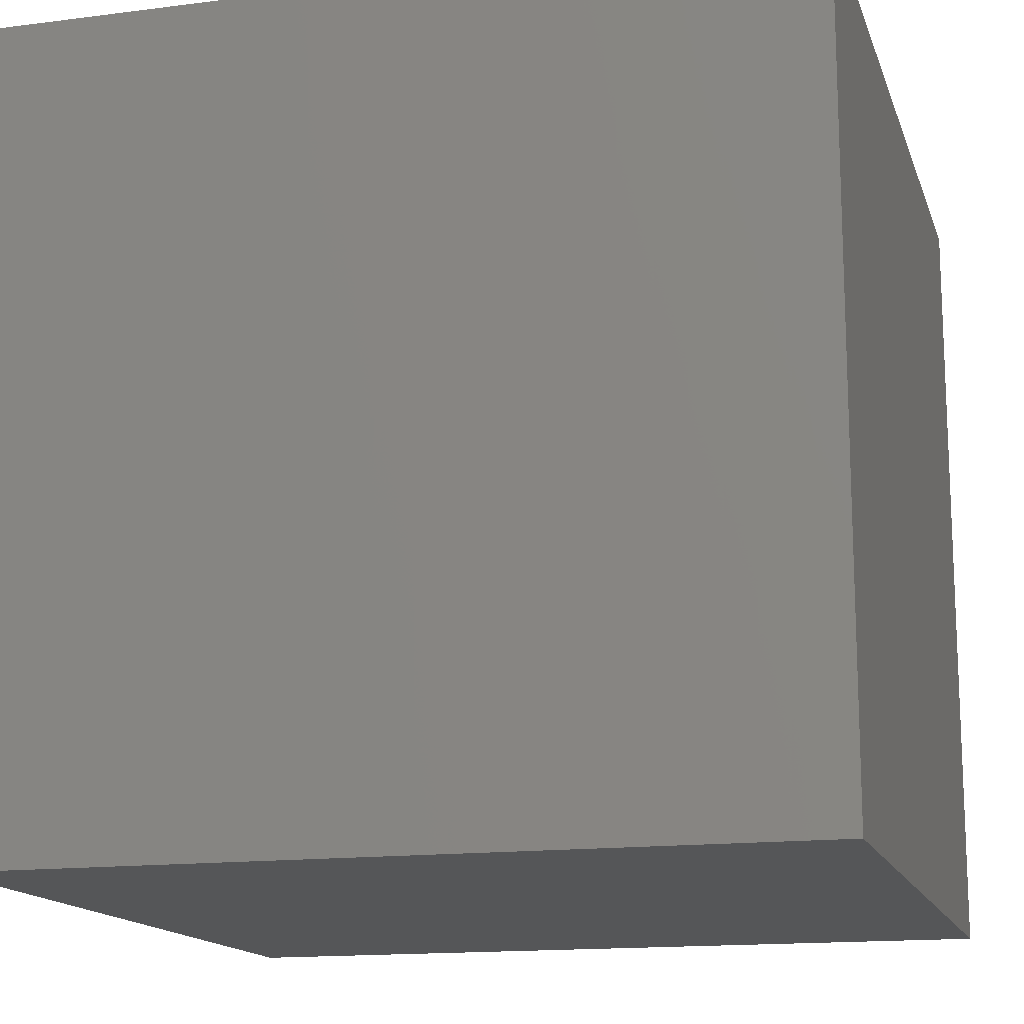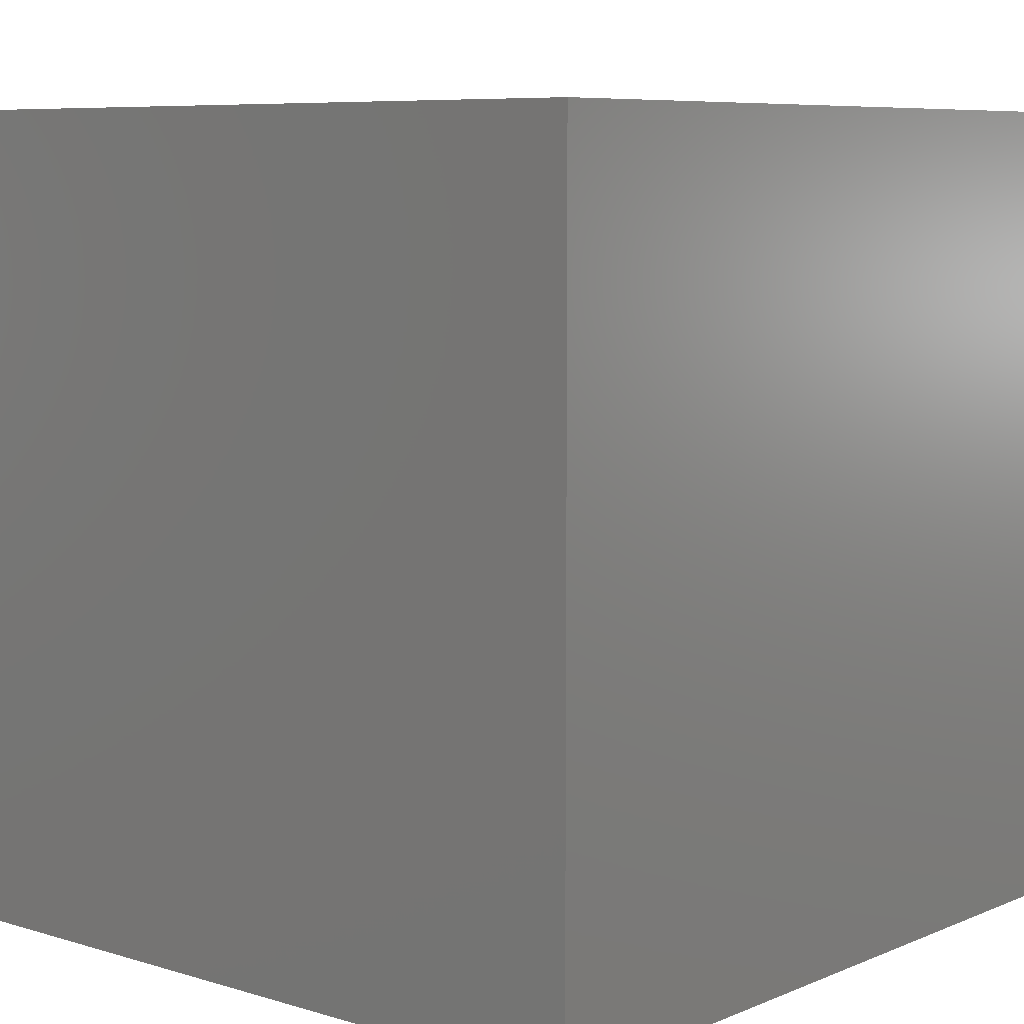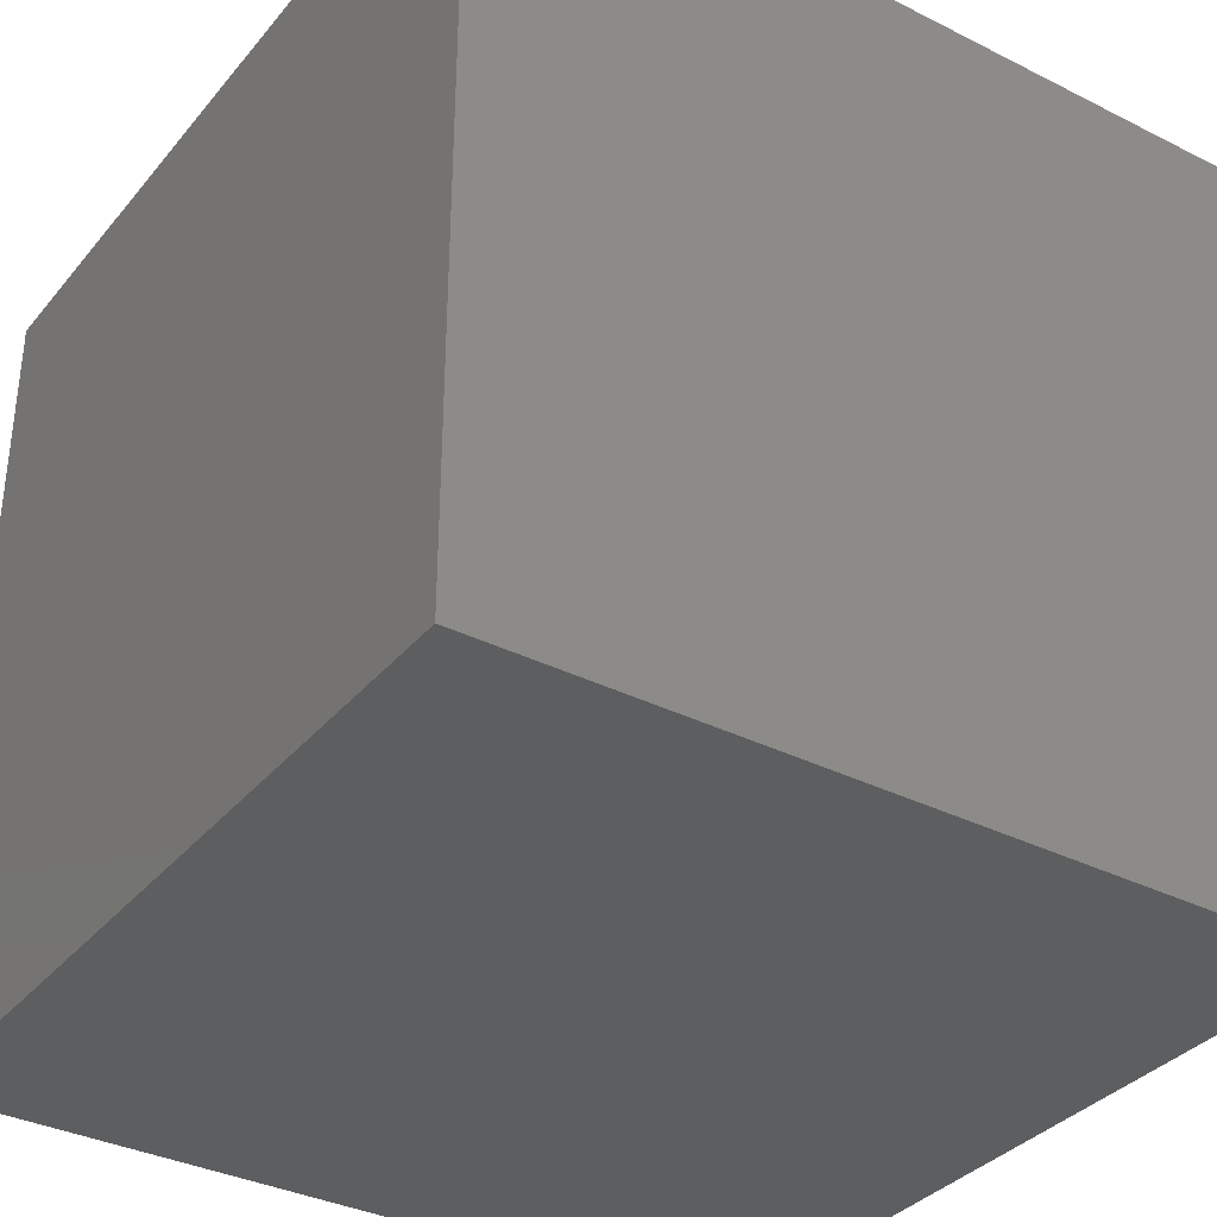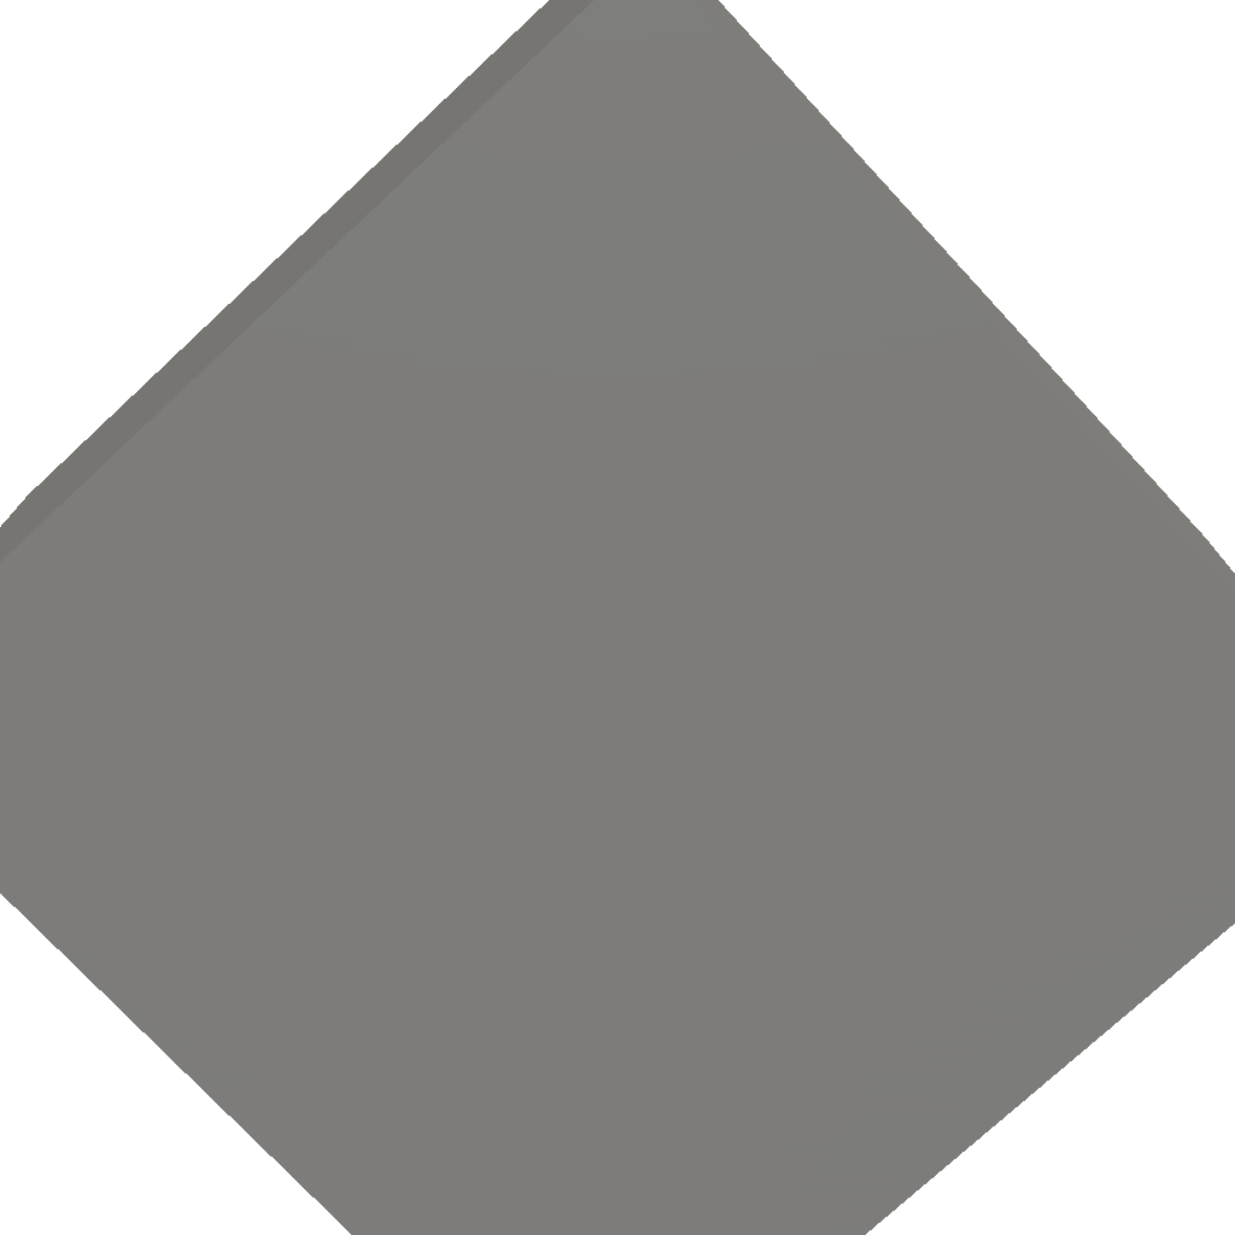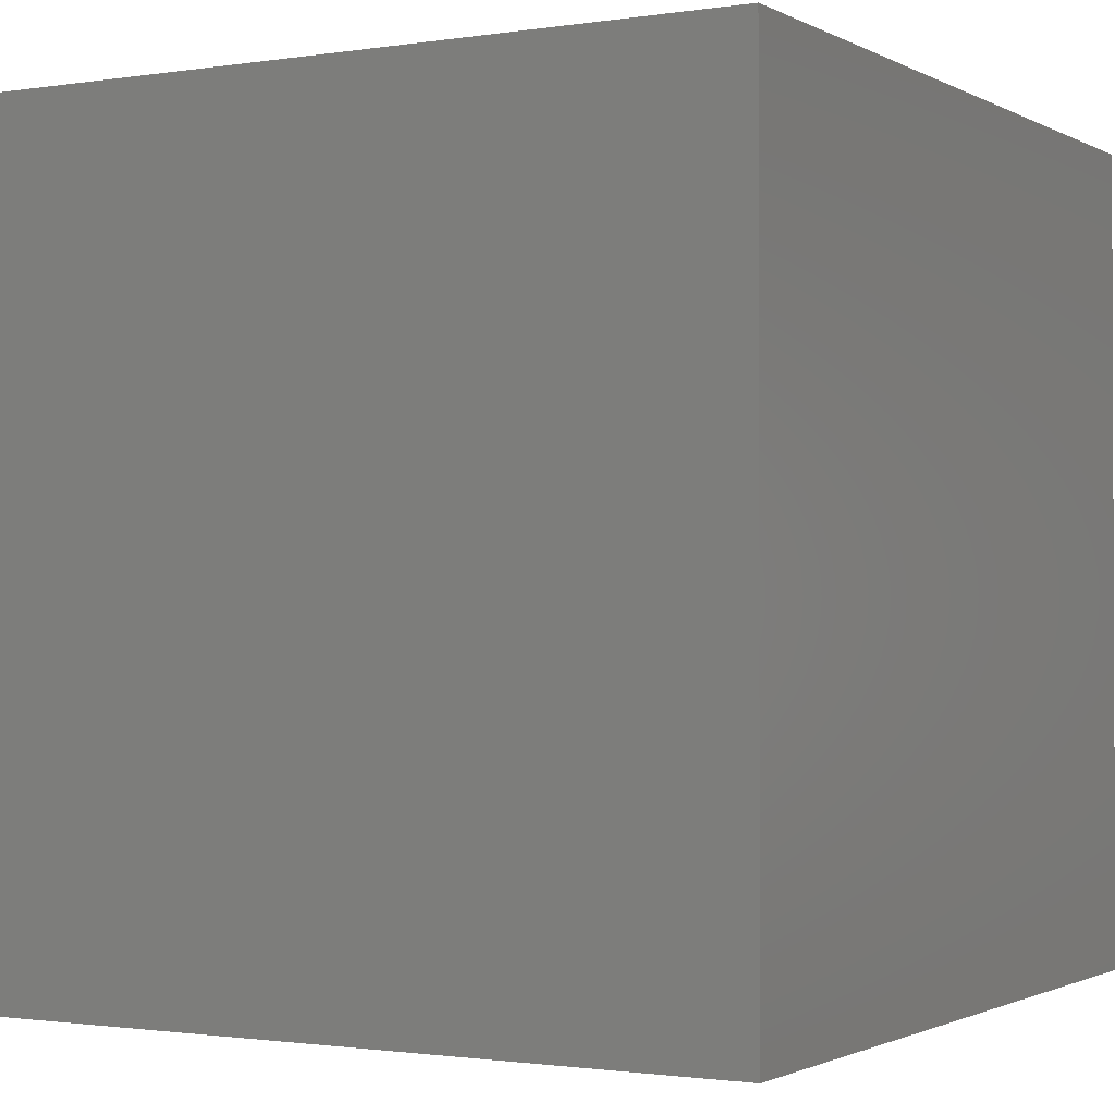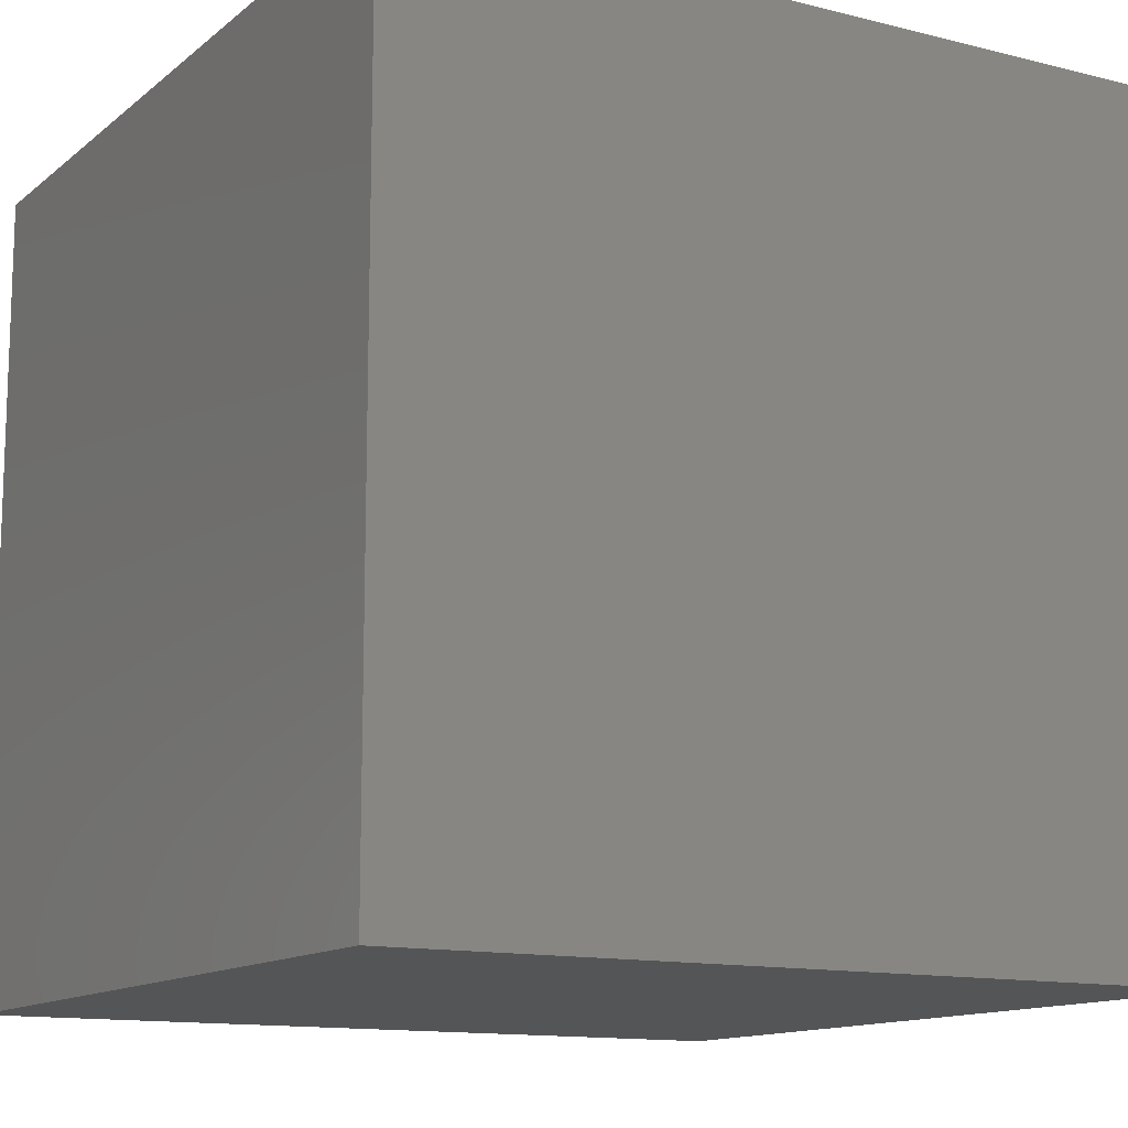
<metadata>
{"format":"stl","ext":"stl","renderer":"f3d","projection":"perspective","resolution":1024,"background":"white","views":[{"elev":-15.0,"azim":105.5,"up":"+Z"},{"elev":7.4,"azim":130.6,"up":"+Y"},{"elev":-35.0,"azim":146.2,"up":"+Y"},{"elev":-75.9,"azim":-137.1,"up":"+Y"},{"elev":-1.3,"azim":29.7,"up":"+Z"},{"elev":-12.8,"azim":-30.2,"up":"+Z"}]}
</metadata>
<code>
# stl→obj: 8 verts, 12 faces
v -1 7 4
v -2 7 4
v -1 6 4
v -2 6 4
v -1 6 3
v -2 6 3
v -1 7 3
v -2 7 3
f 1 2 3
f 3 2 4
f 5 6 7
f 7 6 8
f 4 6 3
f 3 6 5
f 2 8 4
f 4 8 6
f 1 7 2
f 2 7 8
f 3 5 1
f 1 5 7

</code>
